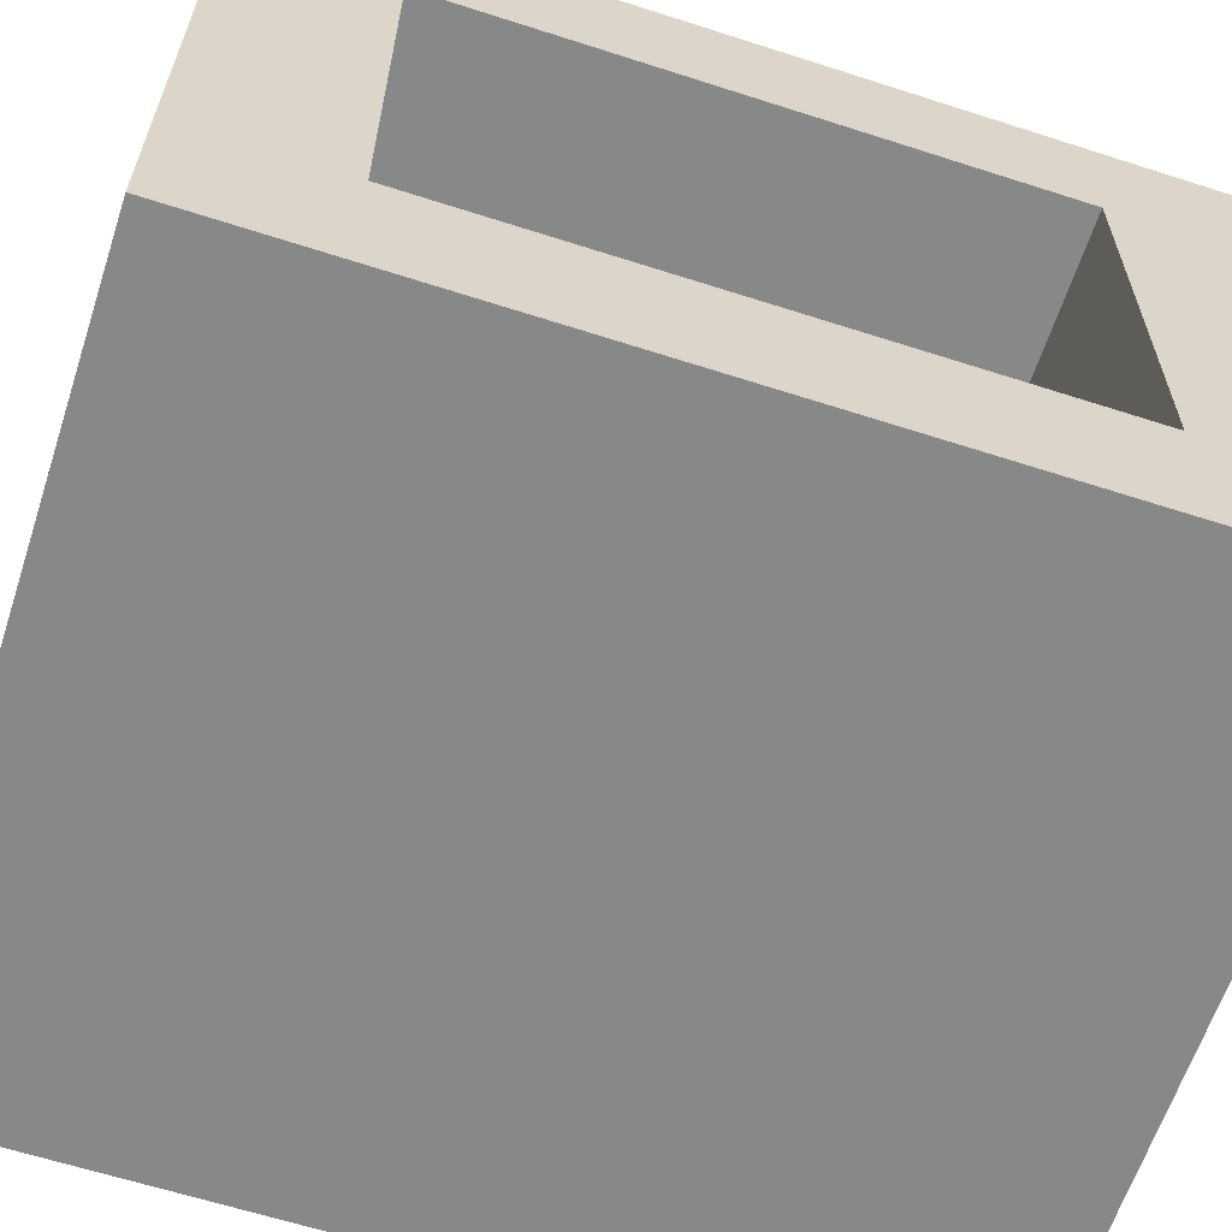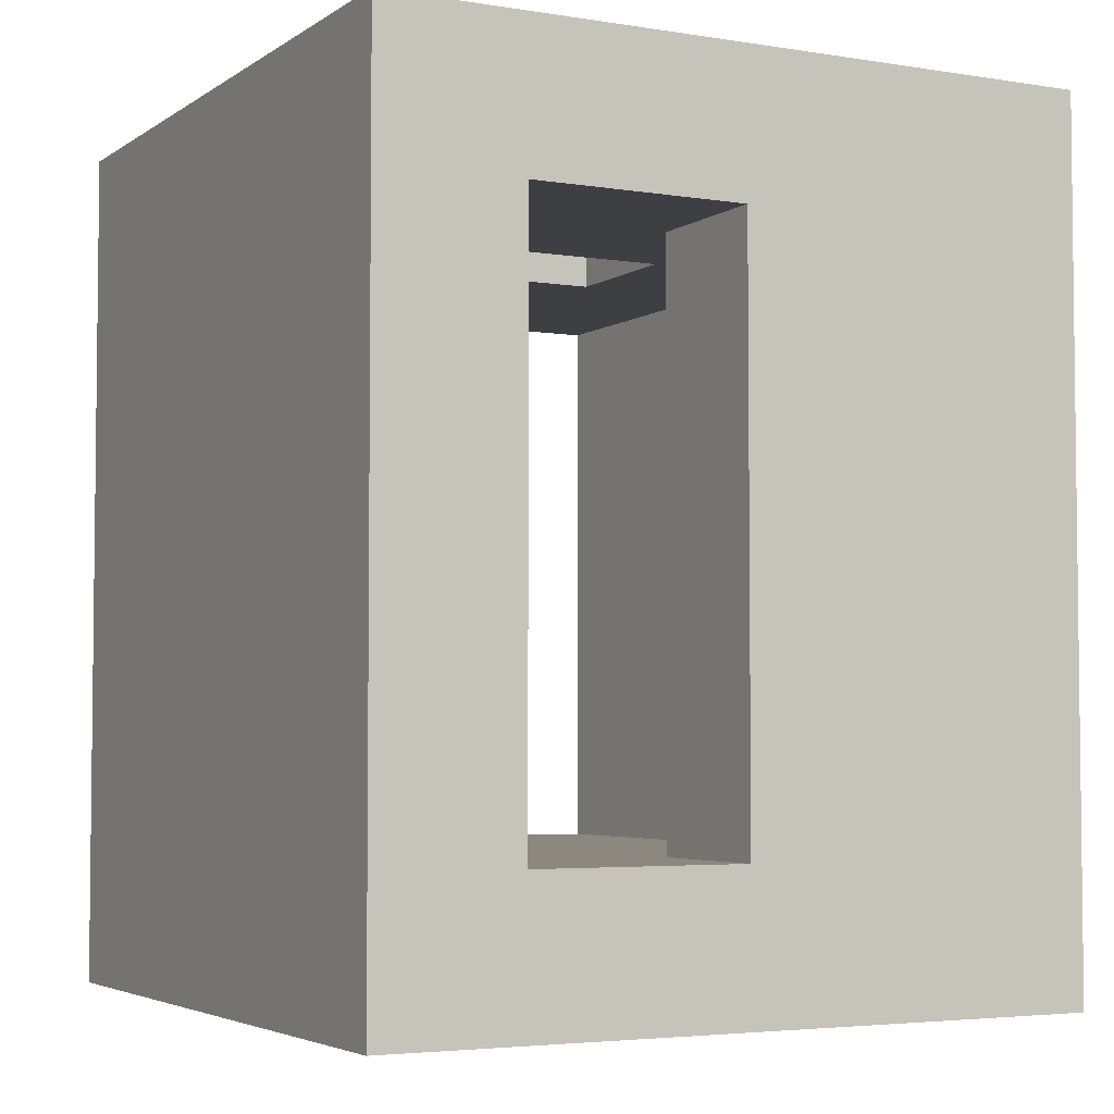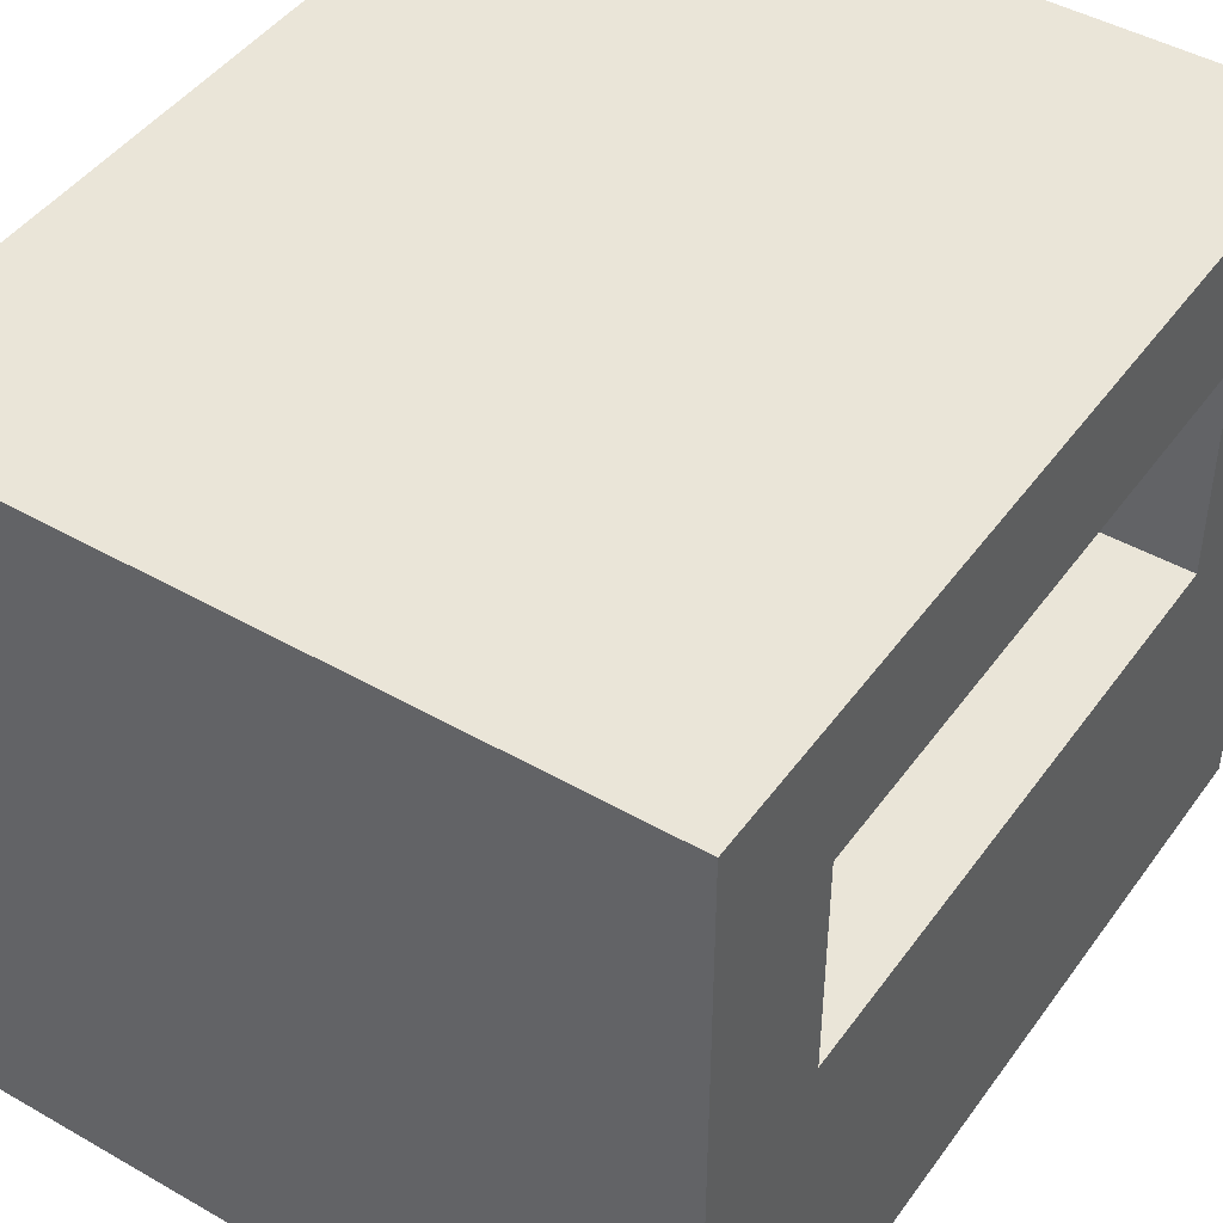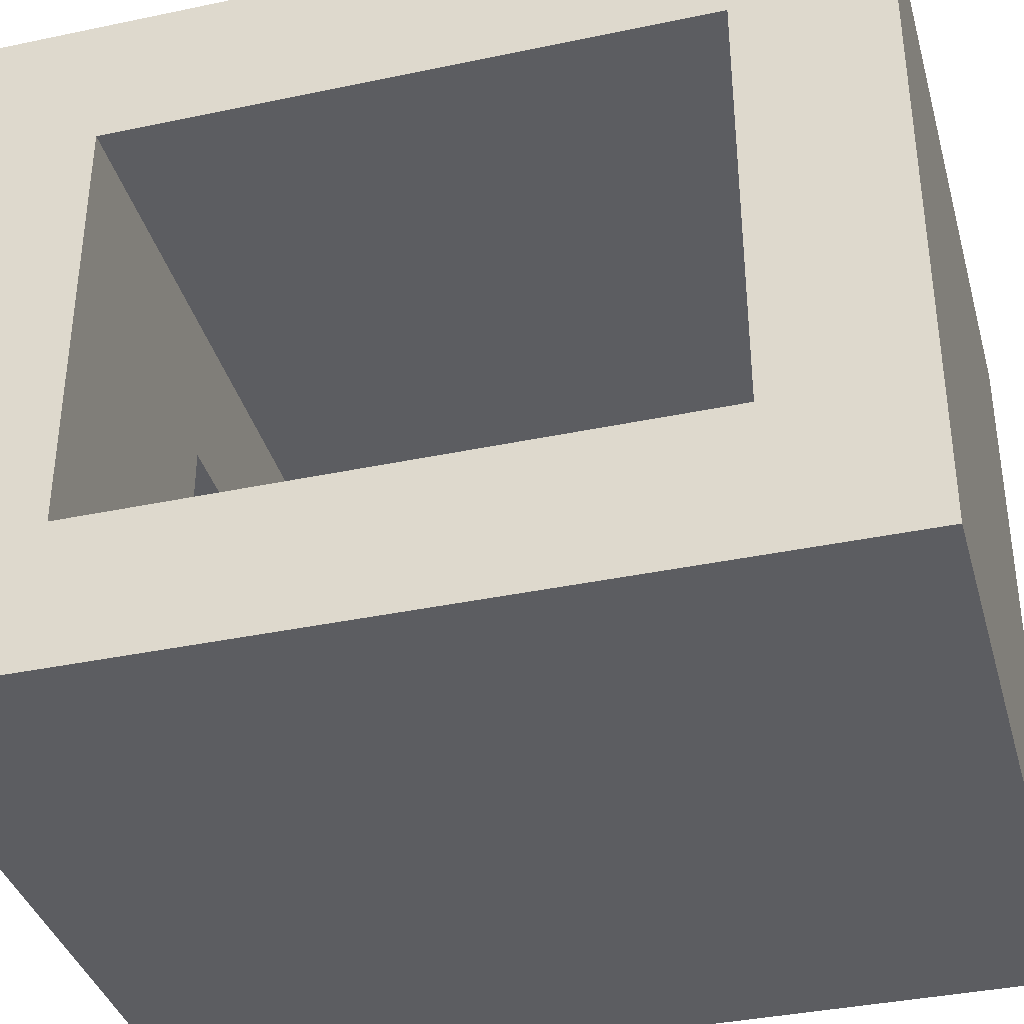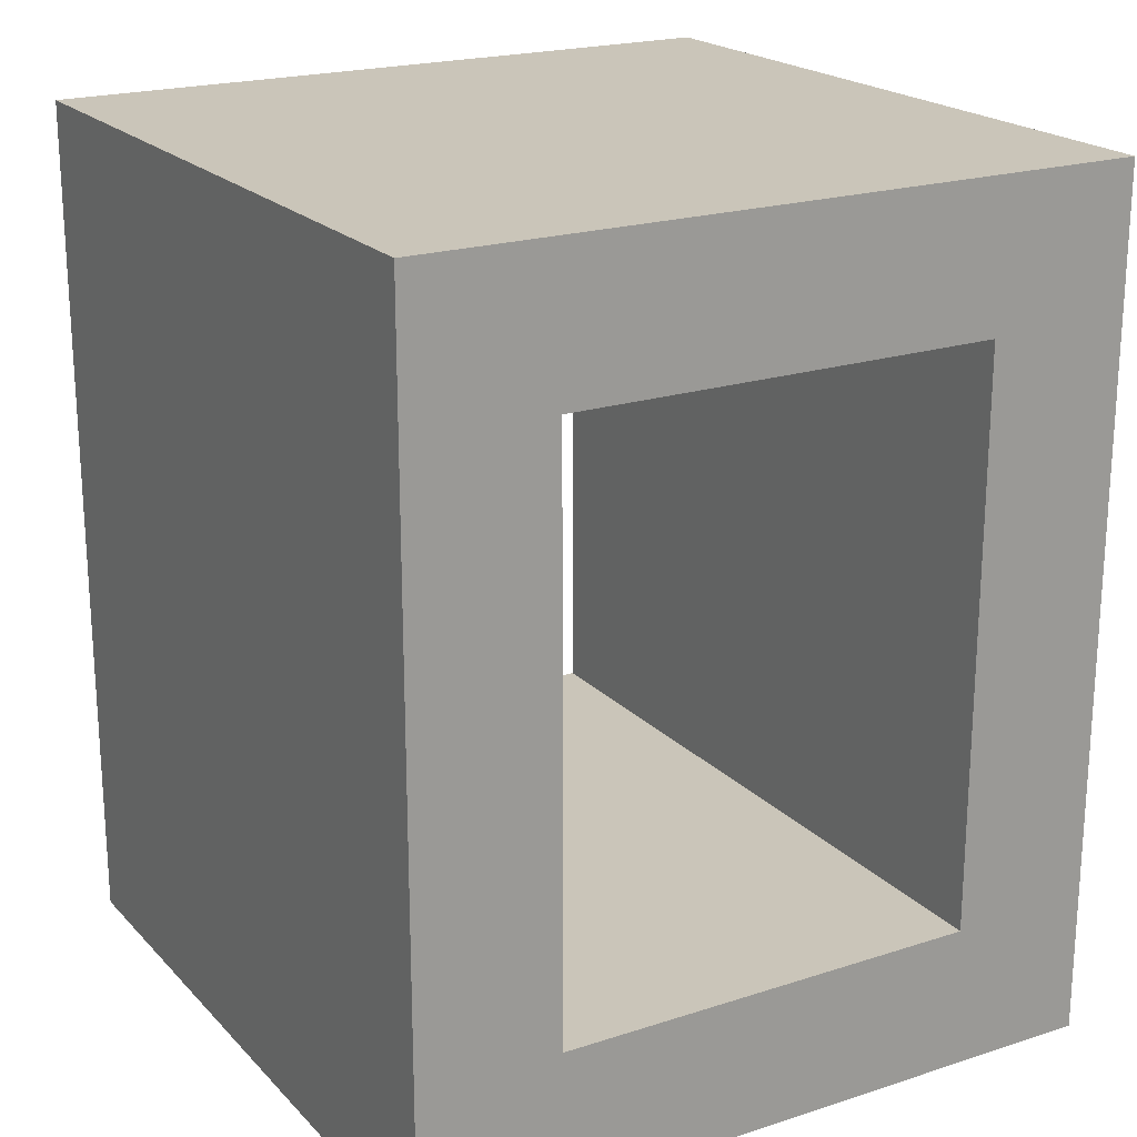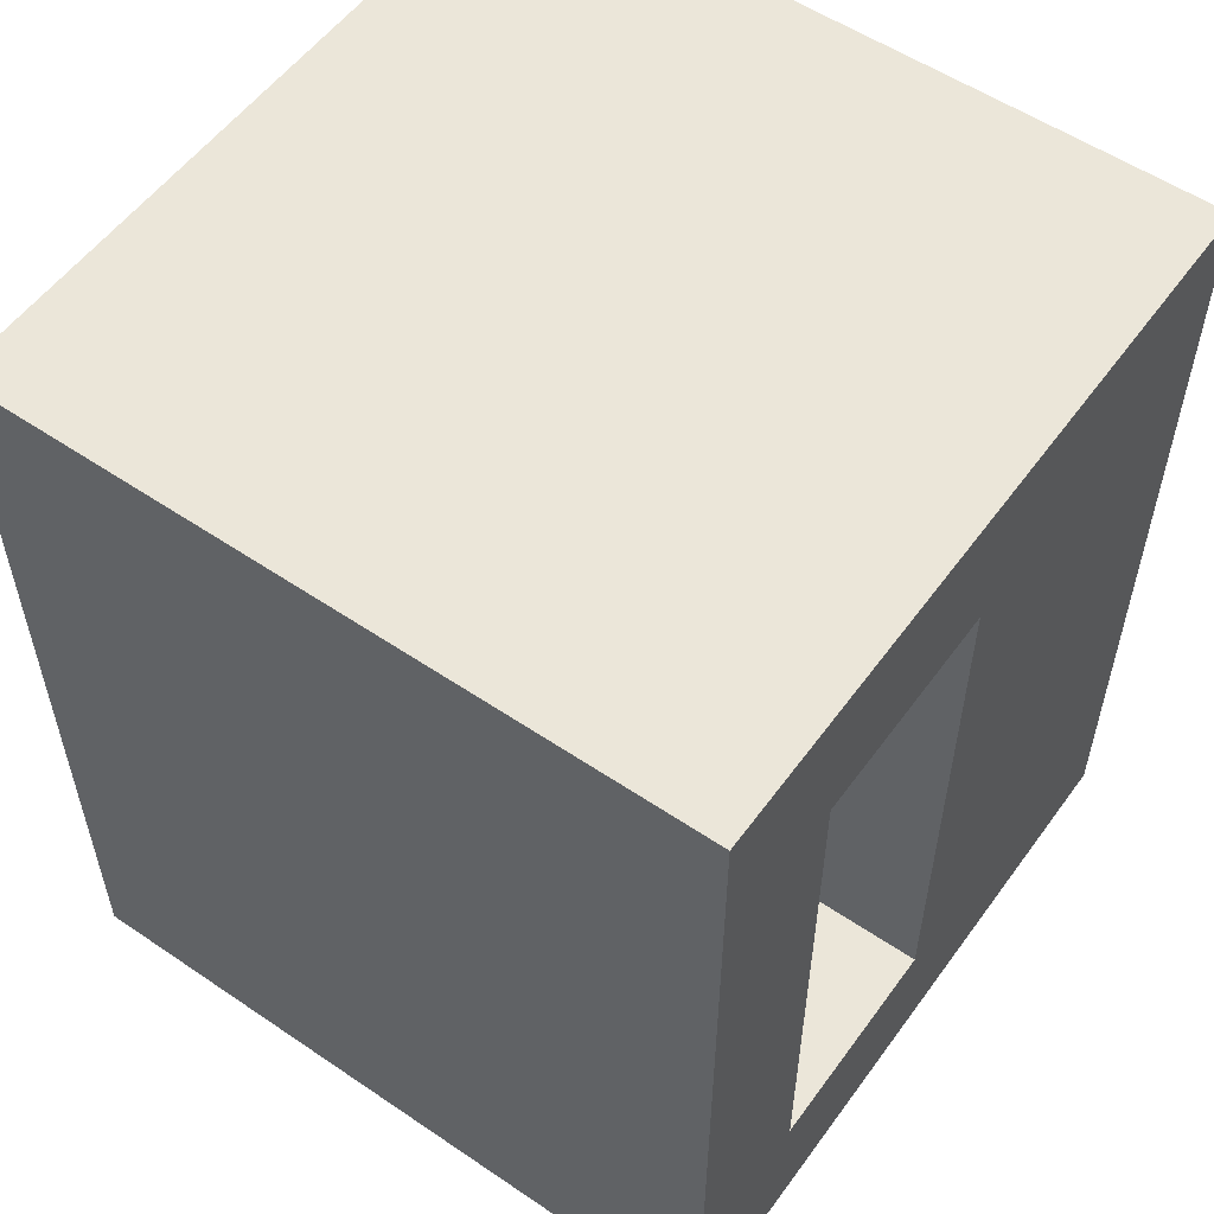
<metadata>
{"format":"obj","ext":"obj","renderer":"f3d","projection":"perspective","resolution":1024,"background":"white","views":[{"elev":-62.7,"azim":-108.1,"up":"+Z"},{"elev":-4.1,"azim":62.3,"up":"+Y"},{"elev":45.2,"azim":33.5,"up":"+Z"},{"elev":-37.2,"azim":-74.8,"up":"+Z"},{"elev":20.7,"azim":-120.3,"up":"+Y"},{"elev":55.3,"azim":35.5,"up":"+Y"}]}
</metadata>
<code>
g Mesh1
v -1.073e-06 0 8.643e-07
v -1 0 0.75
v -1 0 8.643e-07
v 2 0 8.643e-07
v -6.557e-07 0 1.5
v -1 0 1.5
v 3 0 0.75
v 3 0 1.5
v 3 0 8.643e-07
v 0.3333 0 -0.25
v -1 0 -0.25
v -3.974e-08 0 -1.5
v 1 0 -0.75
v -1 0 -0.75
v -1 0 -1.5
v 2 0 -1.5
v 1.667 0 -0.25
v 2.333 0 -0.25
v 3 0 -0.75
v 3 0 -0.25
v 3 0 -1.5
v 4 0 1.5
v 4 0 8.643e-07
v 4 -1 2.5
v -1 -1 2.5
v -1 0 2.5
v 4 0 2.5
v 4 -1 -2.5
v 4 0 -2.5
v -1 -1 -2.5
v -1 0 -2.5
v -1 3 -1.5
v -1 4 -1.5
v -2.384e-07 4 -1.5
v 1 3 -1.5
v -1 1 -1.5
v 2 2 -1.5
v 3 1 -1.5
v 2 4 -1.5
v 3 3 -1.5
v 3 4 -1.5
v 4 5 -2.5
v 4 5 -1.5
v -1 5 -1.5
v -1 5 -2.5
v 4 -4.768e-07 -1.5
v 4 4 1.5
v -1 4 1.5
v -1 5 2.5
v -1 5 1.5
v 4 5 1.5
v 4 5 2.5
v 3 4 0.75
v 2.667 4 0.5
v 2 4 0.5
v 2 4 1.5
v 3 4 1.5
v 3 4 0.5
v 2 4 -1.788e-07
v 3 4 -1.788e-07
v -0.6667 4 0.5
v -1 4 0.5
v -1 4 0.75
v 1 4 0.75
v 1 4 0.5
v -2.325e-06 4 1.5
v 1 4 1.5
v 1.333 4 0.5
v -7.153e-07 4 -1.788e-07
v -1 4 -1.788e-07
v 1 4 -1.788e-07
v 2 4 -0.75
v 2 4 -0.5
v 2.667 4 -0.5
v 3 4 -0.75
v 3 4 -0.5
v 2.333 4 -0.25
v 2 4 -0.25
v 3 4 -0.25
v 0.6667 4 -0.5
v 1 4 -0.75
v -1 4 -0.75
v -1 4 -0.5
v 1 4 -0.5
v 1 4 -1.5
v 0.3333 4 -0.25
v -1 4 -0.25
v 1 4 -0.25
v 1.333 4 -0.5
v 4 4 0.5
v 4 4 -1.788e-07
v 4 4 -1.5
v 3 0.5 -0.375
v 3 1 6.109e-07
v 3 0.5 -1.125
v 3 -1.113e-06 -1.25
v 3 3.5 -1.125
v 3 4 -1.25
v 3 3.5 -0.375
v 3 3 4.47e-08
v 3 2 -0.75
v 3 2 -0.25
v 3 2.5 -0.375
v 3 1.5 -0.375
f 3 2 1
f 2 6 5 4 1
f 5 8 7 4
f 7 9 4
f 11 3 1 10
f 15 14 13 12
f 14 11 10 13
f 13 16 12
f 1 4 17 10
f 17 13 10
f 4 18 17
f 19 16 13
f 18 19 13 17
f 4 9 20 18
f 20 19 18
f 19 21 16
f 8 22 7
f 22 23 9 7
f 27 26 25 24
f 29 27 24 28
f 26 31 30 25
f 31 29 28 30
f 24 25 30 28
f 35 34 33 32
f 35 32 36
f 15 12 37 35 36
f 12 21 38 37
f 39 34 35
f 40 39 35
f 40 35 37
f 38 40 37
f 40 41 39
f 45 44 43 42
f 31 15 44 45
f 46 29 42 43
f 29 31 45 42
f 22 6 48 47
f 52 51 50 49
f 27 22 51 52
f 6 26 49 50
f 26 27 52 49
f 57 56 55 54 53
f 54 58 53
f 55 59 54
f 59 60 58 54
f 63 62 61
f 66 48 63 61 65 64
f 67 66 64
f 64 65 68
f 56 67 64 68 55
f 62 70 69 61
f 69 71 65 61
f 75 74 73 72
f 39 75 72
f 39 41 75
f 75 76 74
f 78 73 74 77
f 59 78 77
f 76 79 77 74
f 79 60 59 77
f 83 82 81 80
f 82 33 34 81
f 81 84 80
f 34 85 81
f 87 83 80 86
f 70 87 86 69
f 80 84 88 86
f 88 71 69 86
f 89 84 81
f 85 39 81
f 72 73 89 81
f 39 72 81
f 47 57 53
f 47 53 58 90
f 58 60 91 90
f 48 50 44 33
f 50 51 43 44
f 51 47 92 43
f 20 9 94 93
f 19 20 93
f 21 96 95 38
f 96 19 95
f 75 98 97
f 79 75 99
f 100 60 79 99
f 98 41 40 97
f 40 38 101
f 100 103 102
f 103 101 104 102
f 94 100 102
f 94 102 104
f 23 46 92 91
f 9 23 91 60
g Mesh2
v 1 4.5 0.5
v 1.833 4.5 0.5
v 2 4.5 0.375
v 1.5 4.5 -3.576e-07
v 1 4.5 -3.576e-07
v 2 4.5 0.5
v 2 4.5 -3.576e-07
v 1.333 4.5 -0.125
v 1 4.5 -0.375
v 1 4.5 -0.125
v 2 4.5 -0.125
v 2 4.5 -0.5
v 1 4.5 -0.5
v 1 4.333 -0.5
v 1.583 4.5 0.5
v 2 4.5 0.1875
v 1.75 4.5 -3.576e-07
v 2 4.25 -2.682e-07
v 1.083 4 0.5
v 1.5 4.5 -0.1875
v 1.083 4.5 -0.5
v 1 4.5 -0.1875
v 2 4.5 -0.1875
v 2 4 -0.1875
v 2 4 -0.3125
v 1 4 -0.3125
v 1.583 4 -0.5
f 109 108 107 106 105
f 107 110 106
f 108 111 107
f 110 107 59 55
f 107 111 59
f 105 106 68 65
f 106 110 55 68
f 71 109 105 65
f 114 113 112
f 108 109 114 112
f 112 113 117 116 115
f 111 108 112 115
f 115 116 73 78
f 59 111 115 78
f 113 114 88 84 118
f 114 109 71 88
f 117 113 118
f 118 84 89
f 73 116 117 118 89
f 109 121 120 119 105
f 120 110 119
f 121 111 120
f 110 120 122 59 55
f 120 111 122
f 105 119 123 65
f 119 110 55 123
f 71 109 105 65
f 126 117 125 124
f 121 109 126 124
f 124 125 116 127
f 111 121 124 127
f 59 122 128
f 127 116 73 129
f 122 111 127 129 128
f 117 126 130 84
f 126 109 71 130
f 125 117 84 131
f 73 116 125 131
g Mesh3
v 2 1 -0.75
v 2 3 -0.75
f 132 19 94
f 132 38 19
f 132 101 38
f 132 94 101
f 133 101 100
f 133 40 101
f 133 75 40
f 133 100 75

</code>
